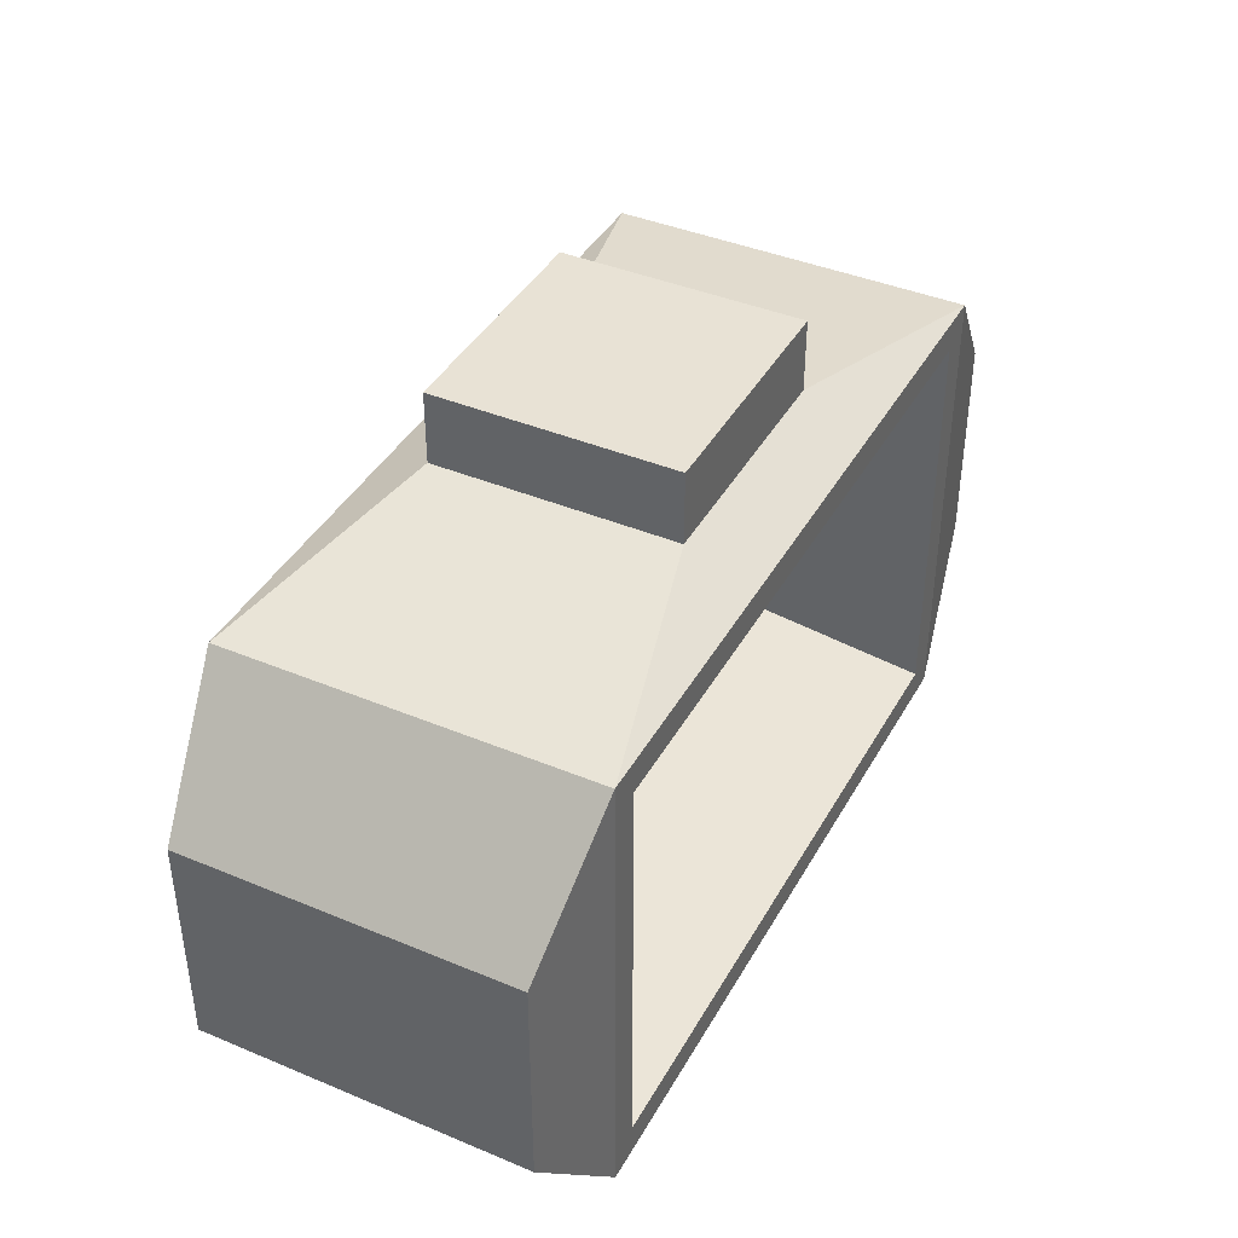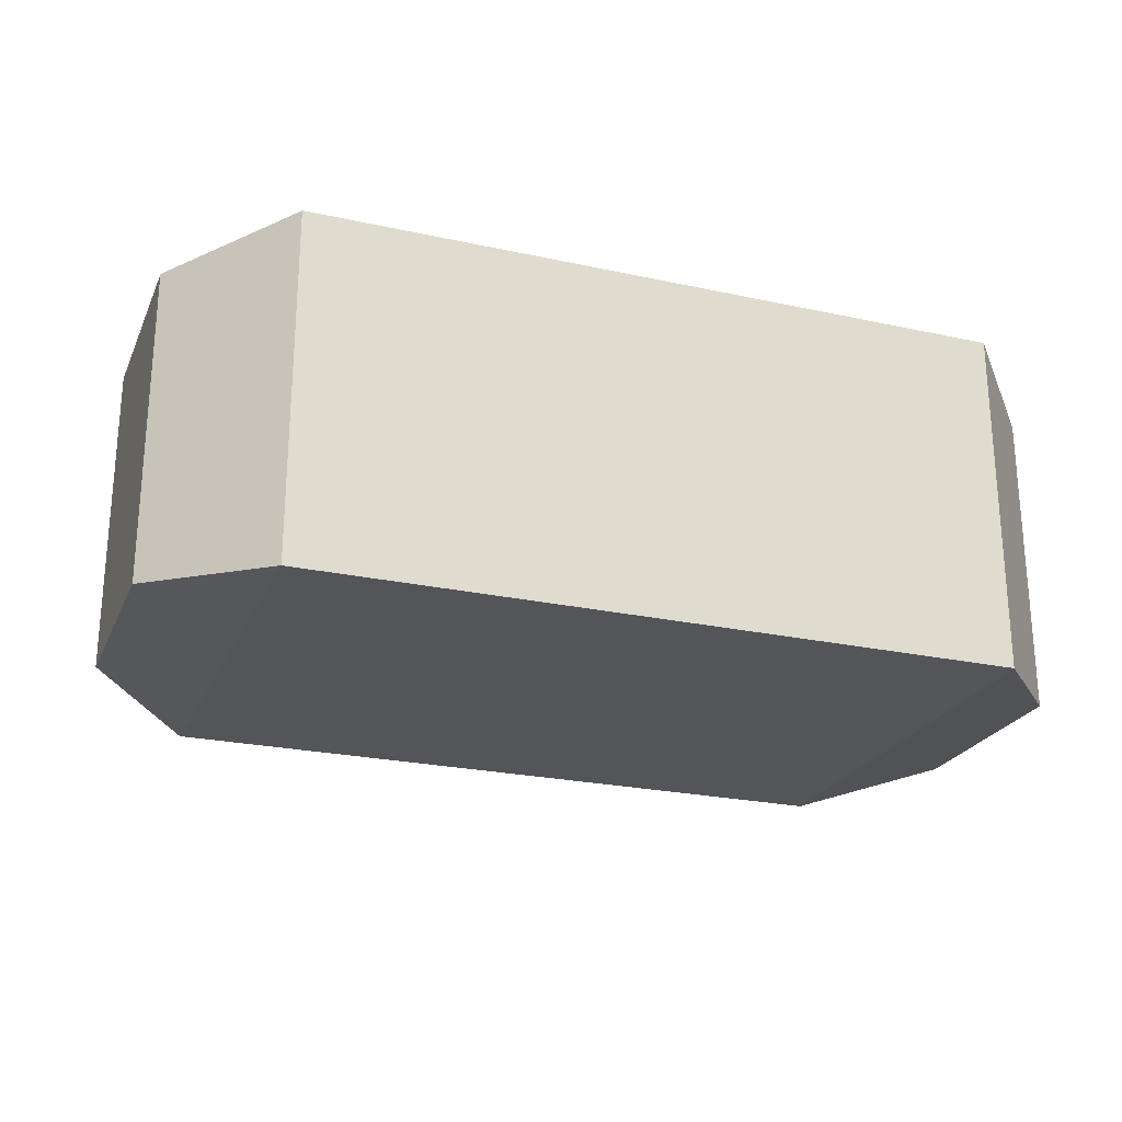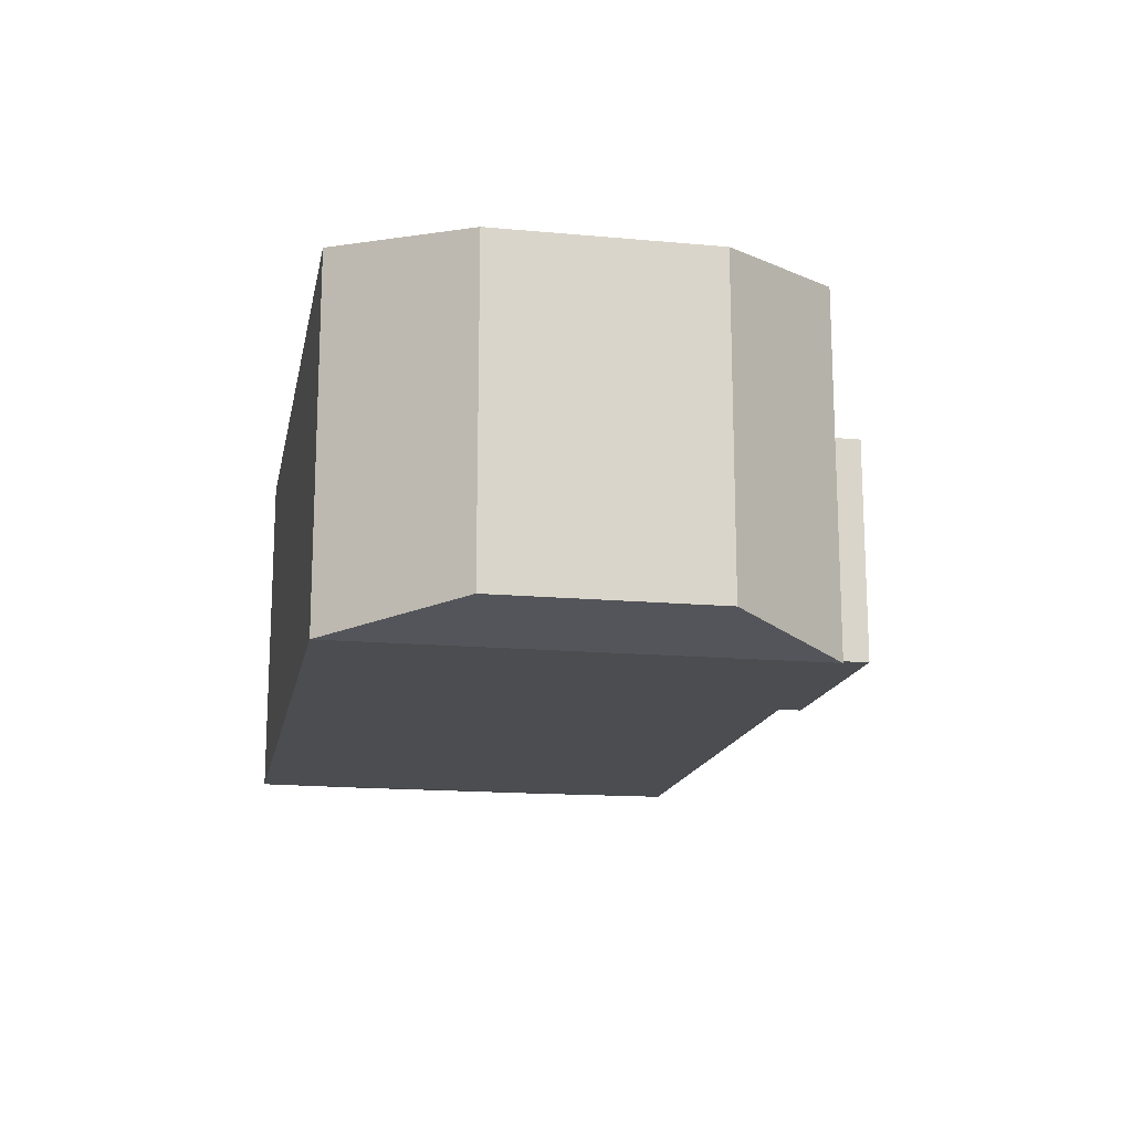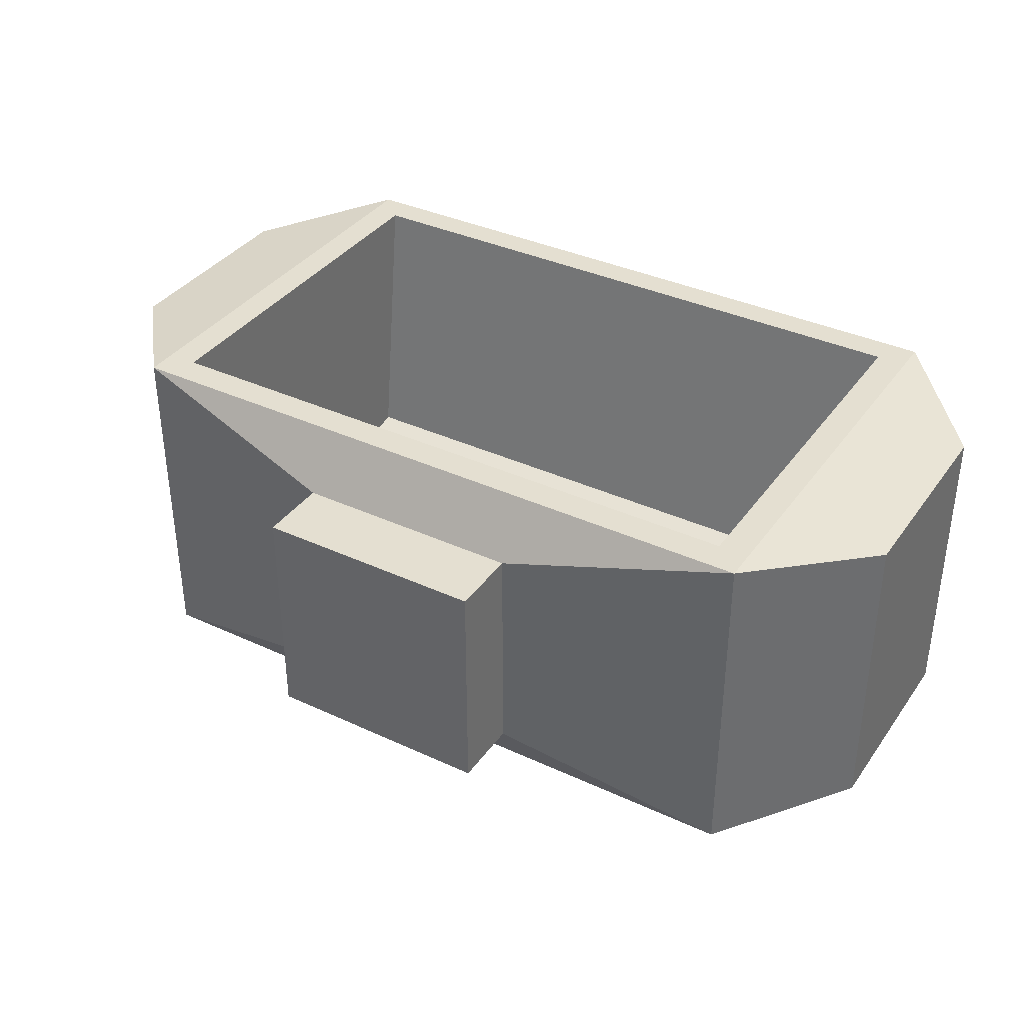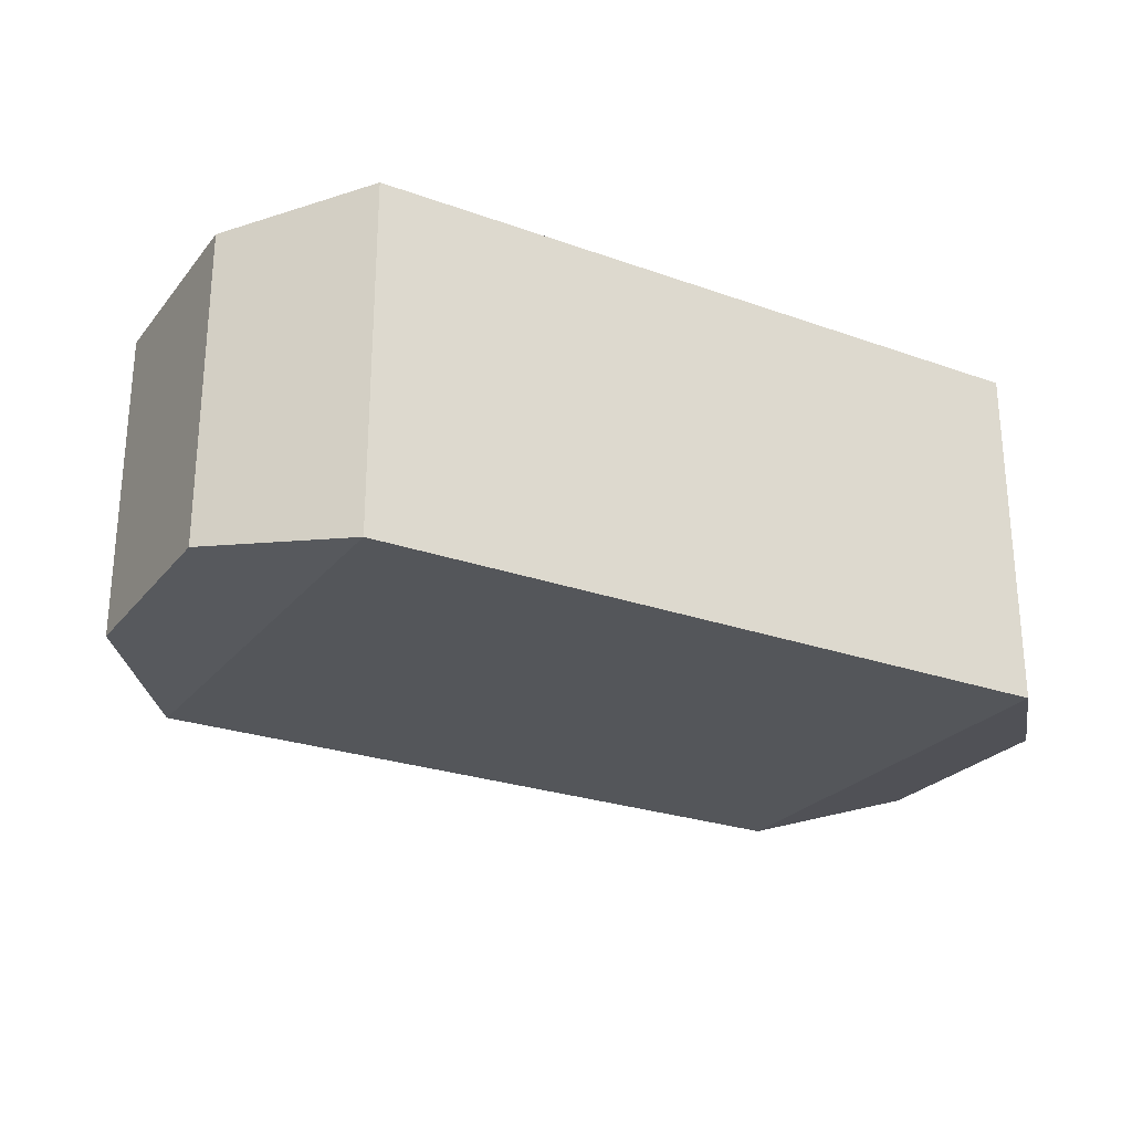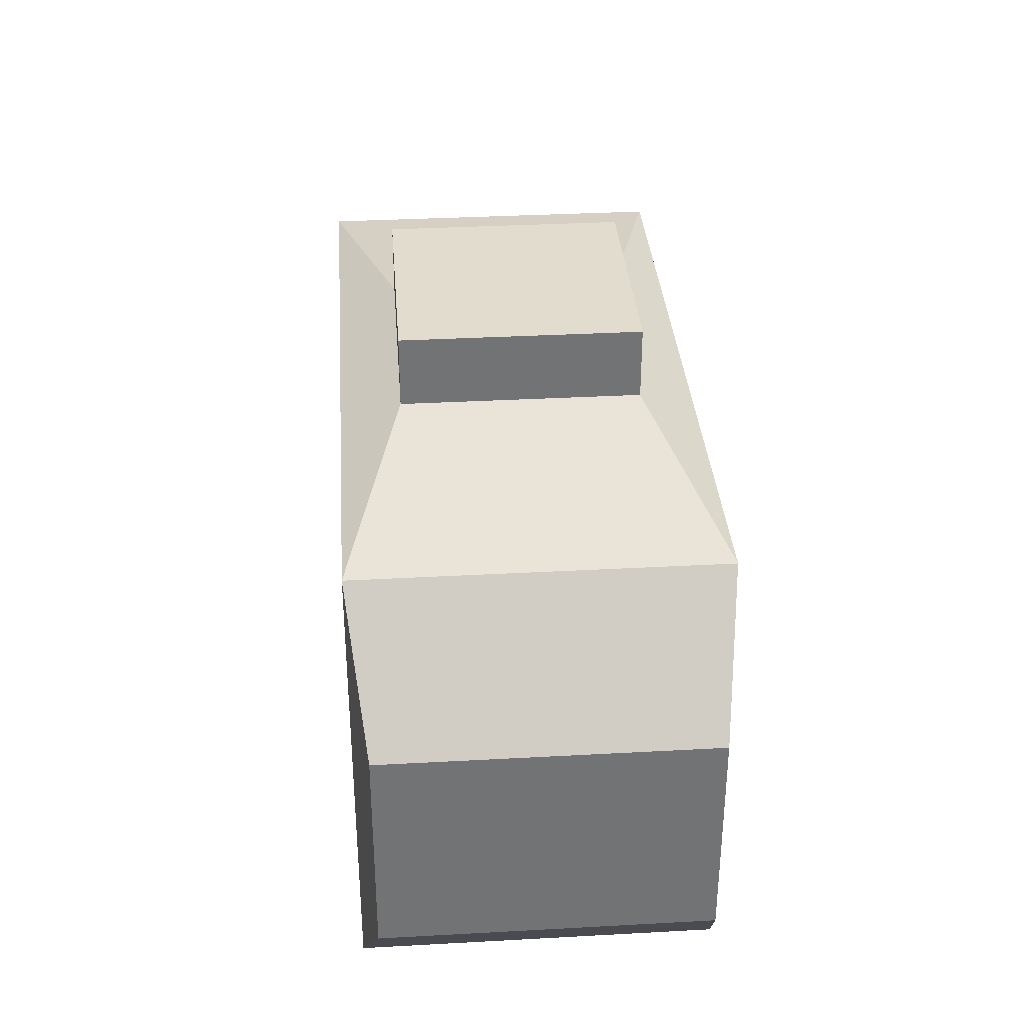
<metadata>
{"format":"obj","ext":"obj","renderer":"f3d","projection":"perspective","resolution":1024,"background":"white","views":[{"elev":40.8,"azim":-63.0,"up":"+Y"},{"elev":-24.0,"azim":-19.9,"up":"+Z"},{"elev":-15.8,"azim":79.2,"up":"+Z"},{"elev":36.7,"azim":-149.0,"up":"+Z"},{"elev":-25.7,"azim":-29.7,"up":"+Z"},{"elev":34.6,"azim":-94.2,"up":"+Y"}]}
</metadata>
<code>
o cube1
v -1 -0.6547 0
v -1 0.6547 0
v 1 0.6547 0
v 1 -0.6547 0
v -1 -0.6547 -1
v -1 0.6547 -1
v 1 0.6547 -1
v 1 -0.6547 -1
v -0.9125 0.5671 0
v -0.9125 -0.5671 0
v 0.9125 -0.5671 0
v 0.9125 0.5671 0
v -0.9125 0.4671 -0.8
v -0.9125 -0.4671 -0.8
v 0.9125 -0.4671 -0.8
v 0.9125 0.4671 -0.8
v 0.9125 0 -0.9
v -0.9125 0 -0.9
v 1.3 0.3047 -0.05
v 1.3 -0.3047 -0.05
v 1.3 -0.3047 -0.95
v 1.3 0.3047 -0.95
v -1.3 -0.3047 -0.05
v -1.3 0.3047 -0.05
v -1.3 0.3047 -0.95
v -1.3 -0.3047 -0.95
v -0.331 0.7547 -0.169
v 0.331 0.7547 -0.169
v 0.331 0.7547 -0.831
v -0.331 0.7547 -0.831
v -0.331 0.9547 -0.169
v 0.331 0.9547 -0.169
v 0.331 0.9547 -0.831
v -0.331 0.9547 -0.831
g cube1_default
f 2 9 12 3
f 2 27 30 6
f 4 11 10 1
f 4 20 19 3
f 7 22 21 8
f 7 29 28 3
f 14 15 17 18
f 24 25 26 23
f 28 32 31 27
f 30 34 33 29
f 1 10 9 2
f 1 23 26 5
f 3 19 22 7
f 3 28 27 2
f 6 25 24 2
f 6 30 29 7
f 8 21 20 4
f 12 16 17 15 11
f 27 31 34 30
f 29 33 32 28
f 2 24 23 1
f 3 12 11 4
f 6 7 8 5
f 11 15 14 10
f 16 13 18 17
f 20 21 22 19
f 32 33 34 31
f 1 5 8 4
f 5 26 25 6
f 9 13 16 12
f 10 14 18 13 9

</code>
